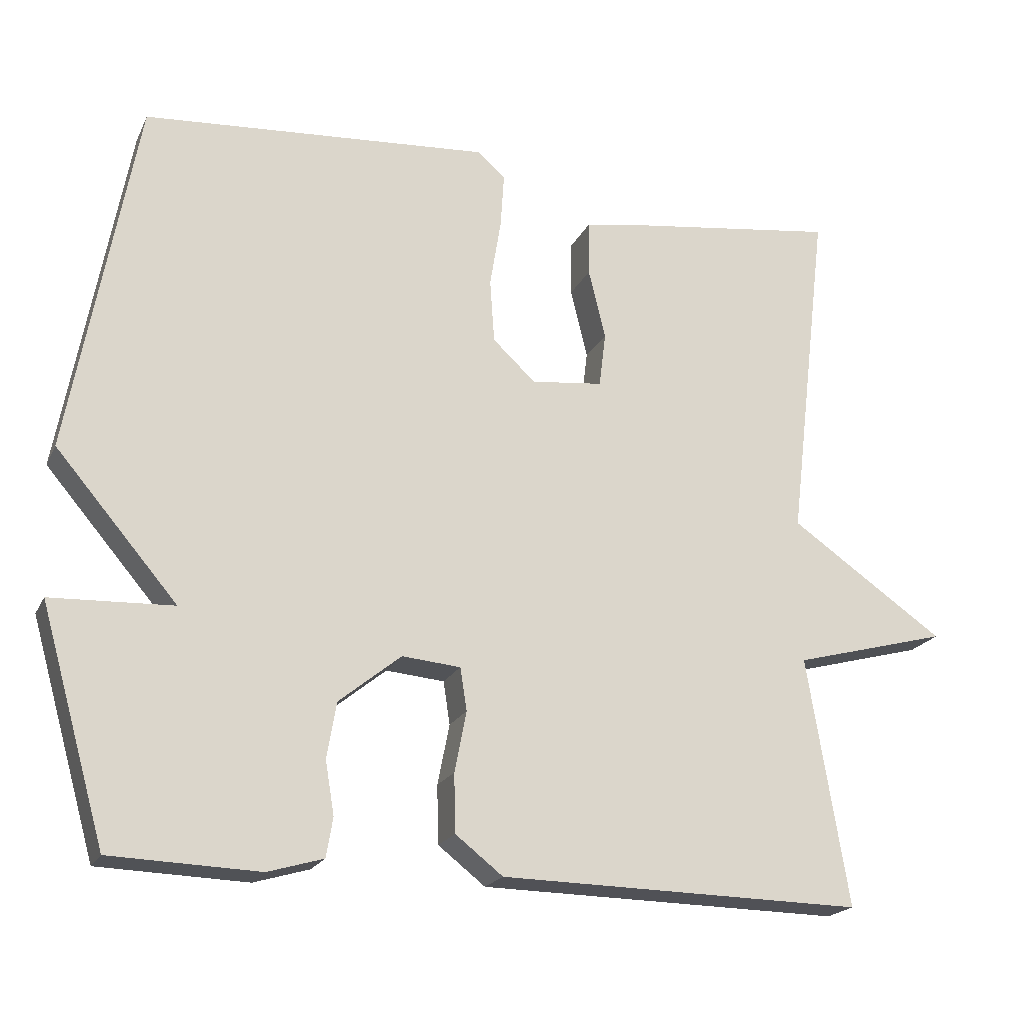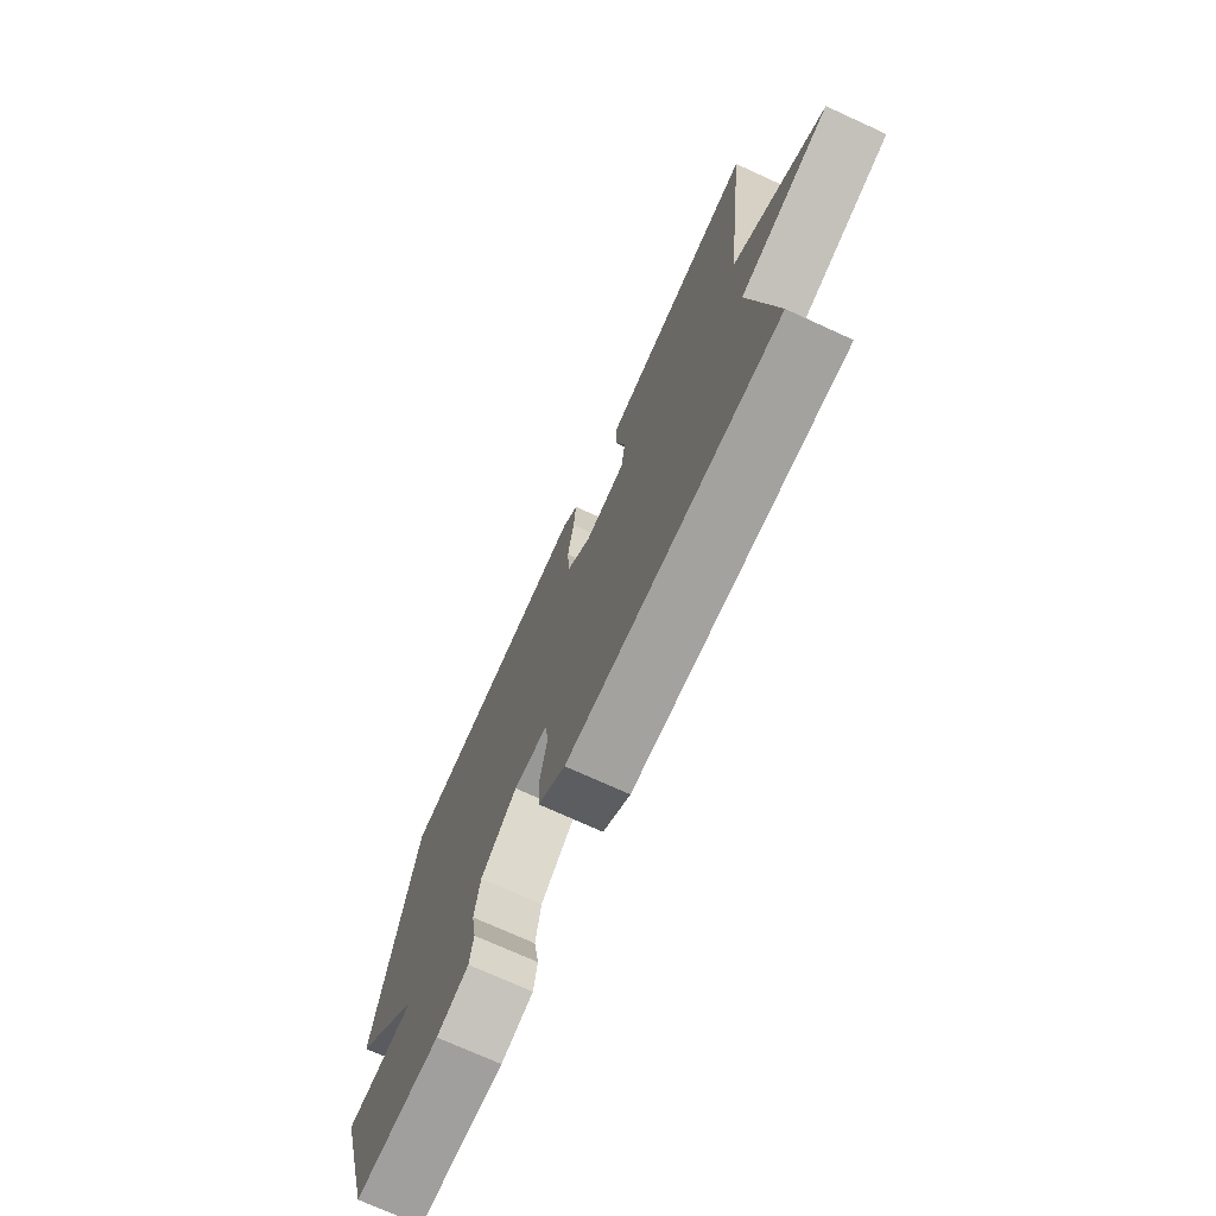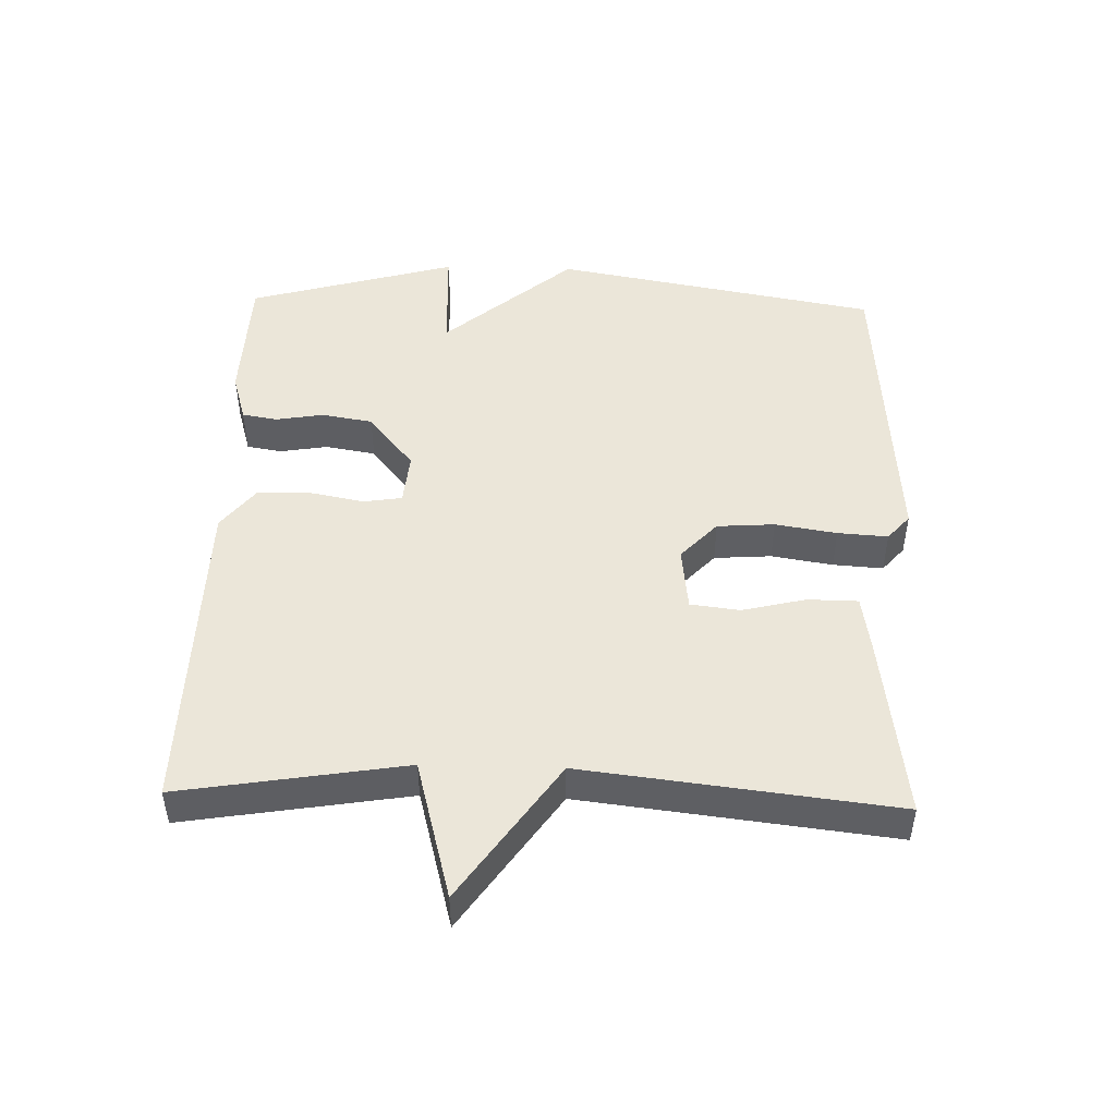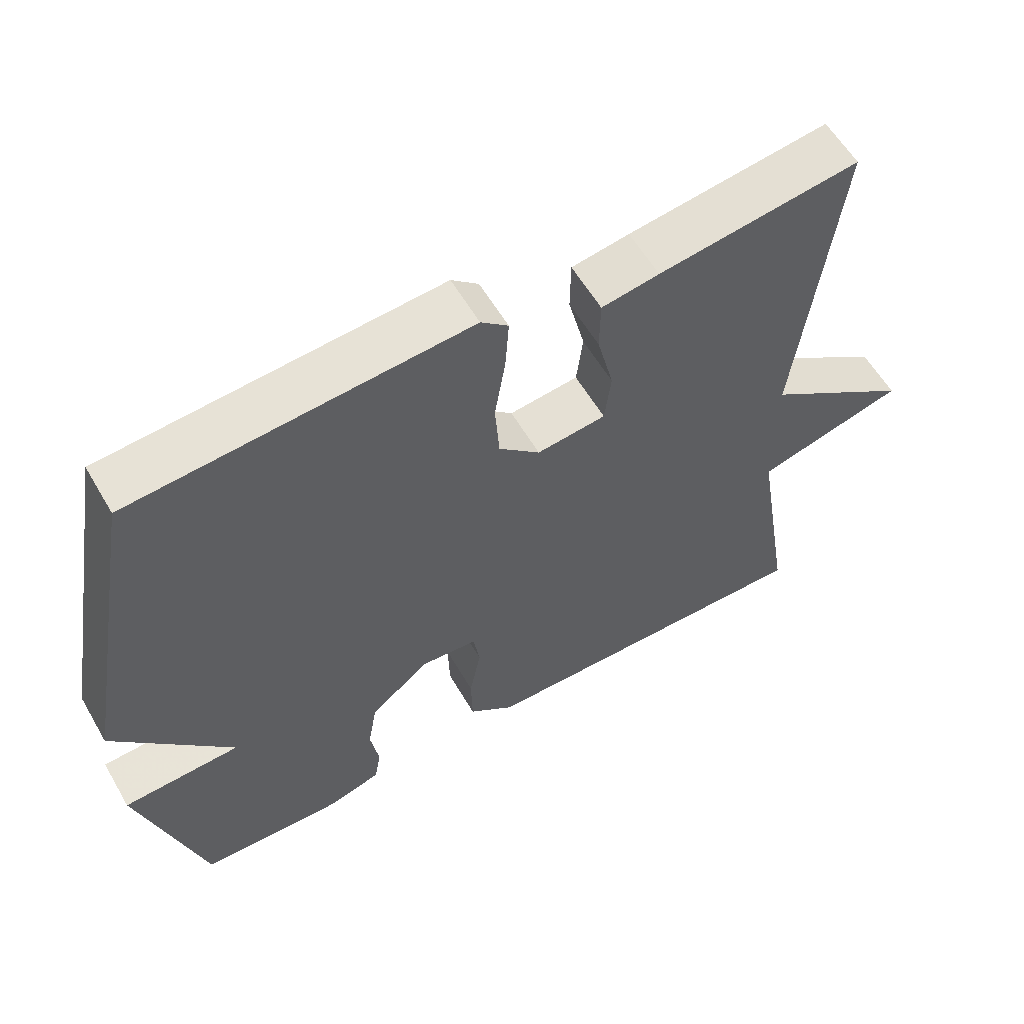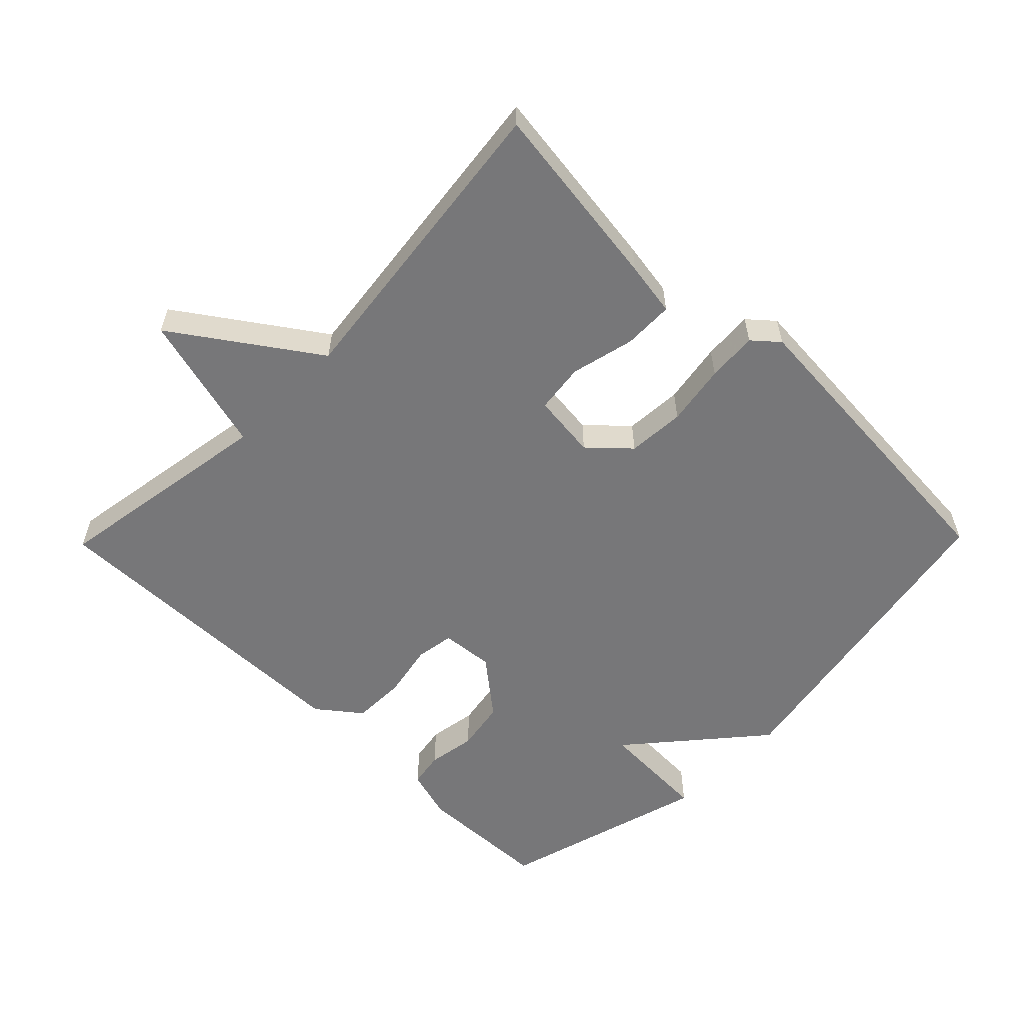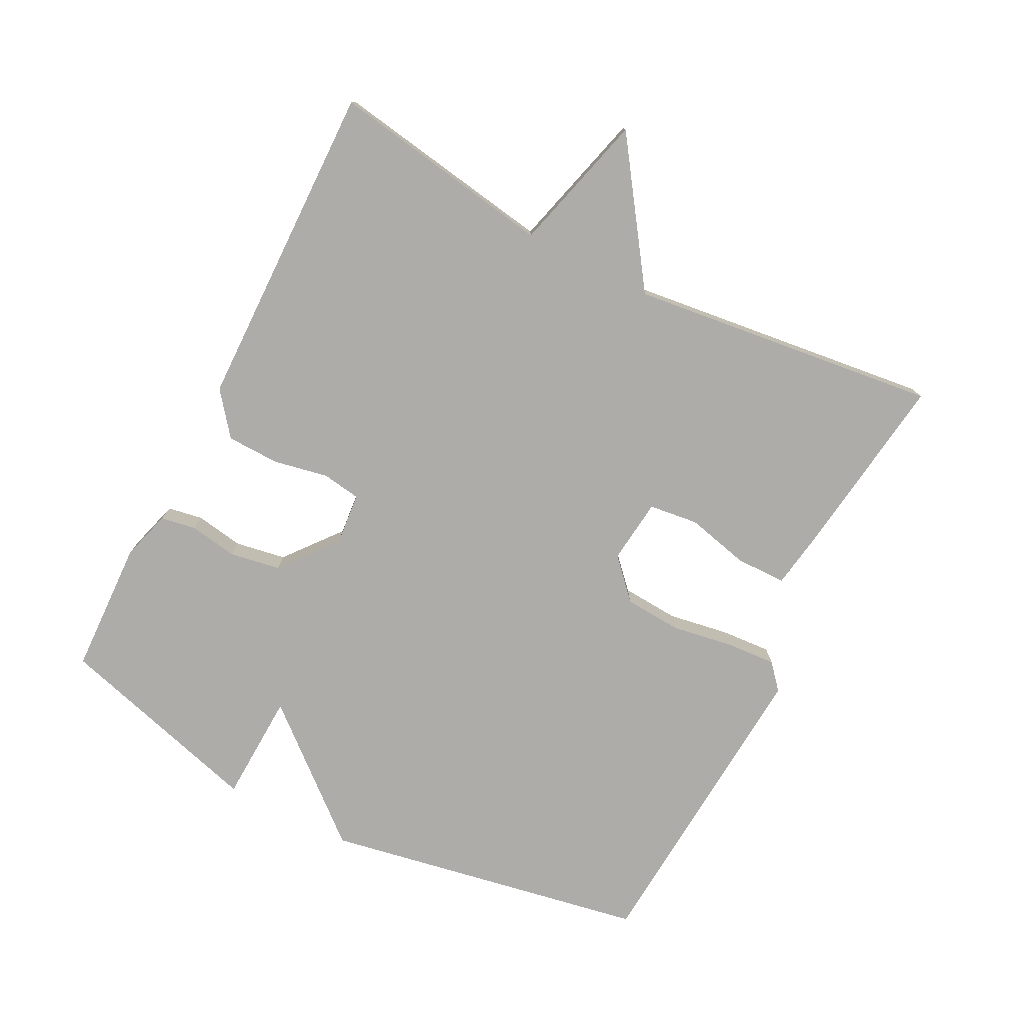
<metadata>
{"format":"obj","ext":"obj","renderer":"f3d","projection":"perspective","resolution":1024,"background":"white","views":[{"elev":-20.2,"azim":160.3,"up":"+Z"},{"elev":-73.3,"azim":-114.5,"up":"+Z"},{"elev":47.7,"azim":-88.4,"up":"+Y"},{"elev":58.7,"azim":149.9,"up":"+Z"},{"elev":-57.2,"azim":-44.4,"up":"+Y"},{"elev":-76.9,"azim":-117.0,"up":"+Y"}]}
</metadata>
<code>
v 0.5 0.07 0.5
v 0.589 0.07 0.013
v 0.424 0.07 -0.18
v 0.589 0.07 -0.187
v 0.5 0.07 -0.5
v 0.299 0.07 -0.507
v 0.224 0.07 -0.485
v 0.215 0.07 -0.432
v 0.227 0.07 -0.36
v 0.214 0.07 -0.284
v 0.13 0.07 -0.216
v 0.051 0.07 -0.223
v 0.042 0.07 -0.281
v 0.058 0.07 -0.363
v 0.056 0.07 -0.442
v -0.008 0.07 -0.492
v -0.5 0.07 -0.5
v -0.445 0.07 -0.164
v -0.654 0.07 -0.108
v -0.445 0.07 0.036
v -0.5 0.07 0.5
v -0.217 0.07 0.462
v -0.136 0.07 0.449
v -0.135 0.07 0.374
v -0.158 0.07 0.279
v -0.149 0.07 0.205
v -0.052 0.07 0.194
v 0.006 0.07 0.248
v 0.012 0.07 0.334
v -0.003 0.07 0.426
v -0.008 0.07 0.501
v 0.03 0.07 0.534
v 0.5 0 0.5
v 0.589 0 0.013
v 0.424 0 -0.18
v 0.589 0 -0.187
v 0.5 0 -0.5
v 0.299 0 -0.507
v 0.224 0 -0.485
v 0.215 0 -0.432
v 0.227 0 -0.36
v 0.214 0 -0.284
v 0.13 0 -0.216
v 0.051 0 -0.223
v 0.042 0 -0.281
v 0.058 0 -0.363
v 0.056 0 -0.442
v -0.008 0 -0.492
v -0.5 0 -0.5
v -0.445 0 -0.164
v -0.654 0 -0.108
v -0.445 0 0.036
v -0.5 0 0.5
v -0.217 0 0.462
v -0.136 0 0.449
v -0.135 0 0.374
v -0.158 0 0.279
v -0.149 0 0.205
v -0.052 0 0.194
v 0.006 0 0.248
v 0.012 0 0.334
v -0.003 0 0.426
v -0.008 0 0.501
v 0.03 0 0.534
f 1 2 3
f 32 1 3
f 31 32 3
f 30 31 3
f 29 30 3
f 28 29 3
f 27 28 3
f 26 27 3
f 23 24 25
f 22 23 25
f 21 22 25
f 20 21 25
f 20 25 26
f 20 26 3
f 19 20 3
f 18 19 3
f 16 17 18
f 15 16 18
f 14 15 18
f 13 14 18
f 12 13 18
f 11 12 18 3
f 7 8 9
f 6 7 9
f 5 6 9
f 4 5 9
f 3 4 9
f 3 9 10
f 3 10 11
f 35 34 33
f 35 33 64
f 35 64 63
f 35 63 62
f 35 62 61
f 35 61 60
f 35 60 59
f 35 59 58
f 57 56 55
f 57 55 54
f 57 54 53
f 57 53 52
f 58 57 52
f 35 58 52
f 35 52 51
f 35 51 50
f 50 49 48
f 50 48 47
f 50 47 46
f 50 46 45
f 50 45 44
f 35 50 44 43
f 41 40 39
f 41 39 38
f 41 38 37
f 41 37 36
f 41 36 35
f 42 41 35
f 43 42 35
f 1 33 34 2
f 2 34 35 3
f 3 35 36 4
f 4 36 37 5
f 5 37 38 6
f 6 38 39 7
f 7 39 40 8
f 8 40 41 9
f 9 41 42 10
f 10 42 43 11
f 11 43 44 12
f 12 44 45 13
f 13 45 46 14
f 14 46 47 15
f 15 47 48 16
f 16 48 49 17
f 17 49 50 18
f 18 50 51 19
f 19 51 52 20
f 20 52 53 21
f 21 53 54 22
f 22 54 55 23
f 23 55 56 24
f 24 56 57 25
f 25 57 58 26
f 26 58 59 27
f 27 59 60 28
f 28 60 61 29
f 29 61 62 30
f 30 62 63 31
f 31 63 64 32
f 32 64 33 1

</code>
